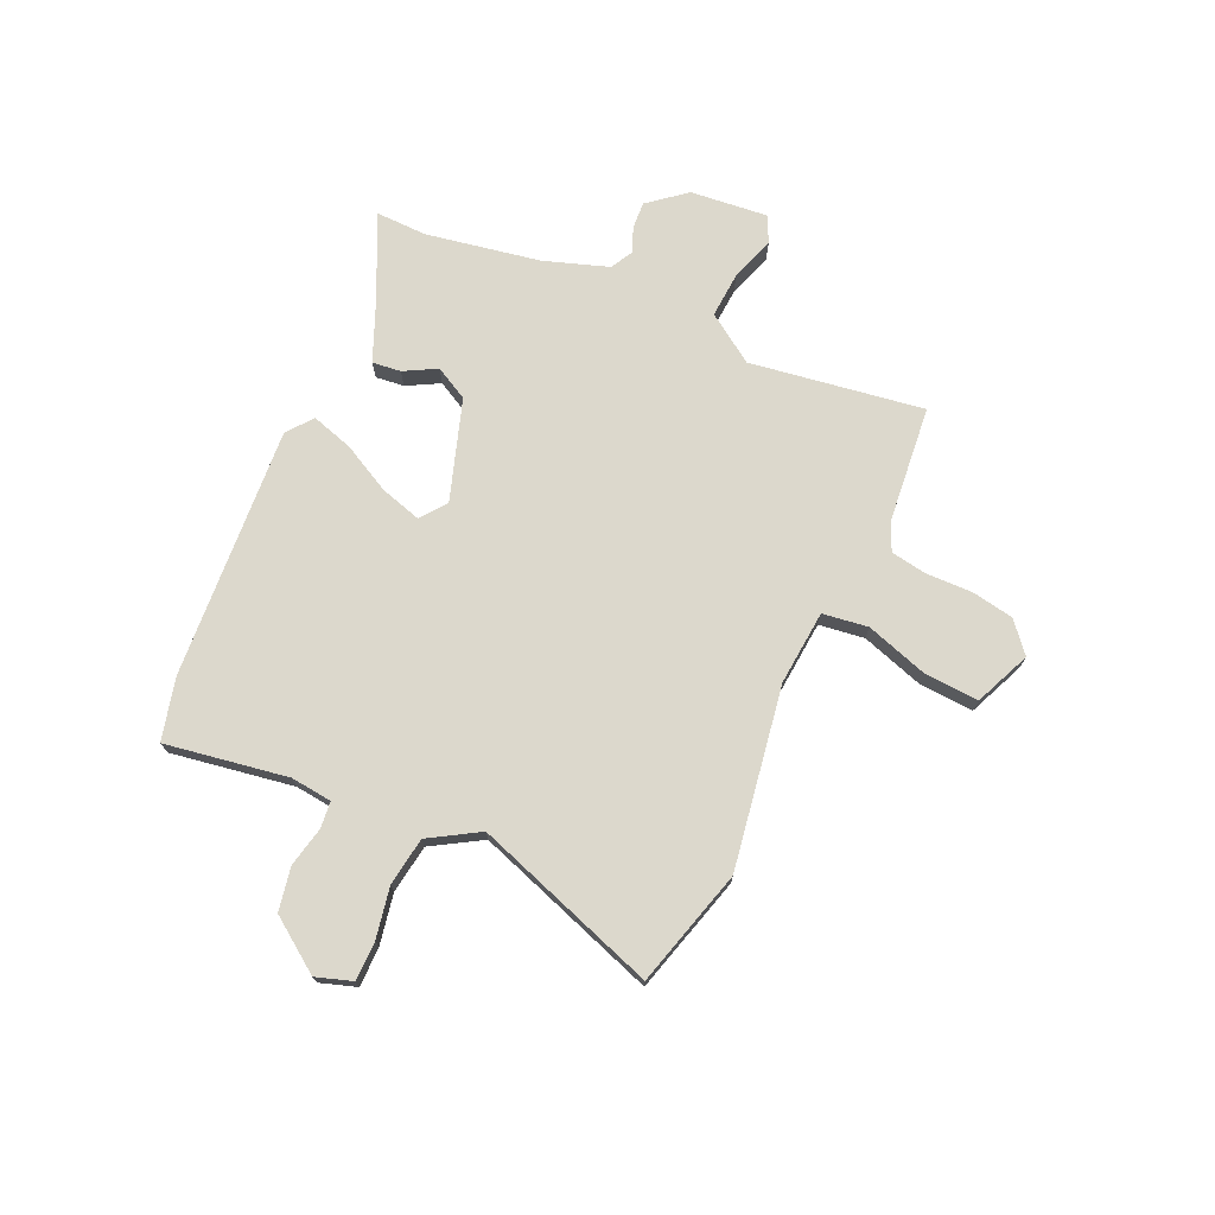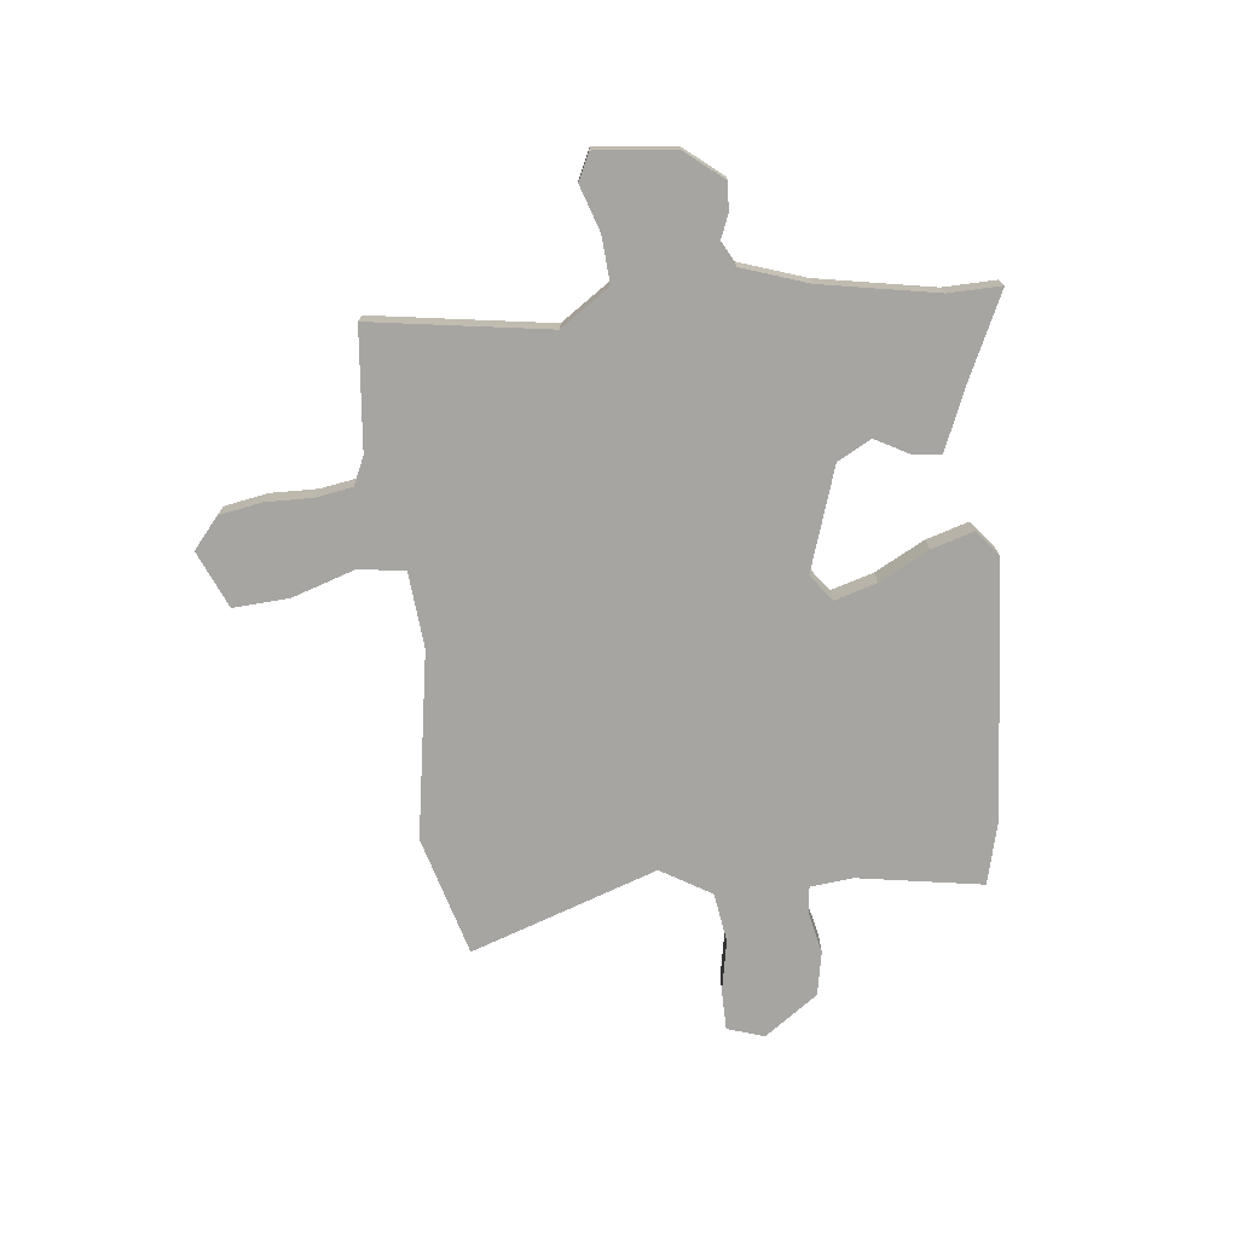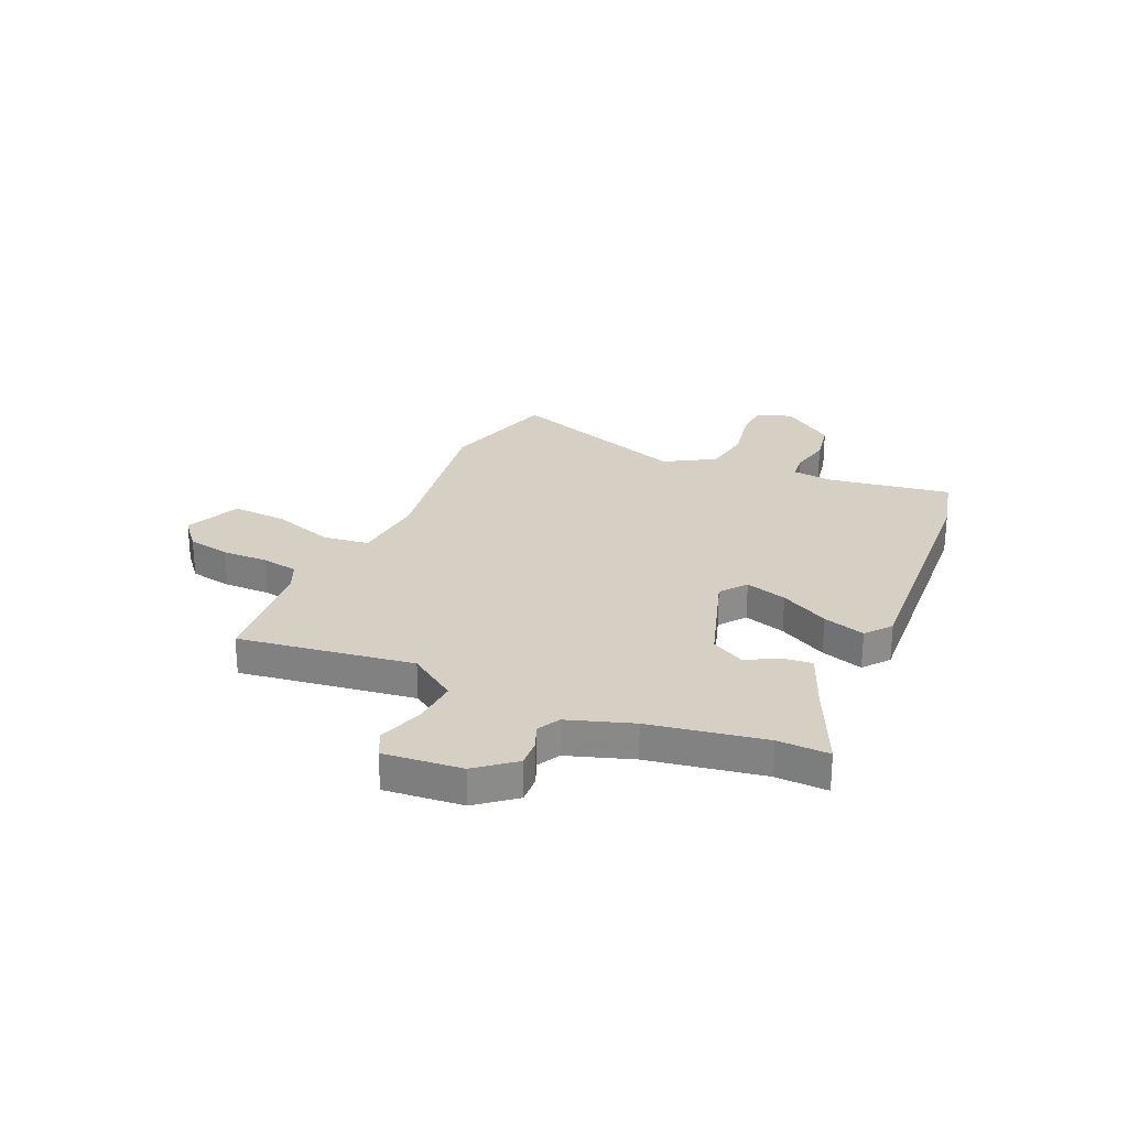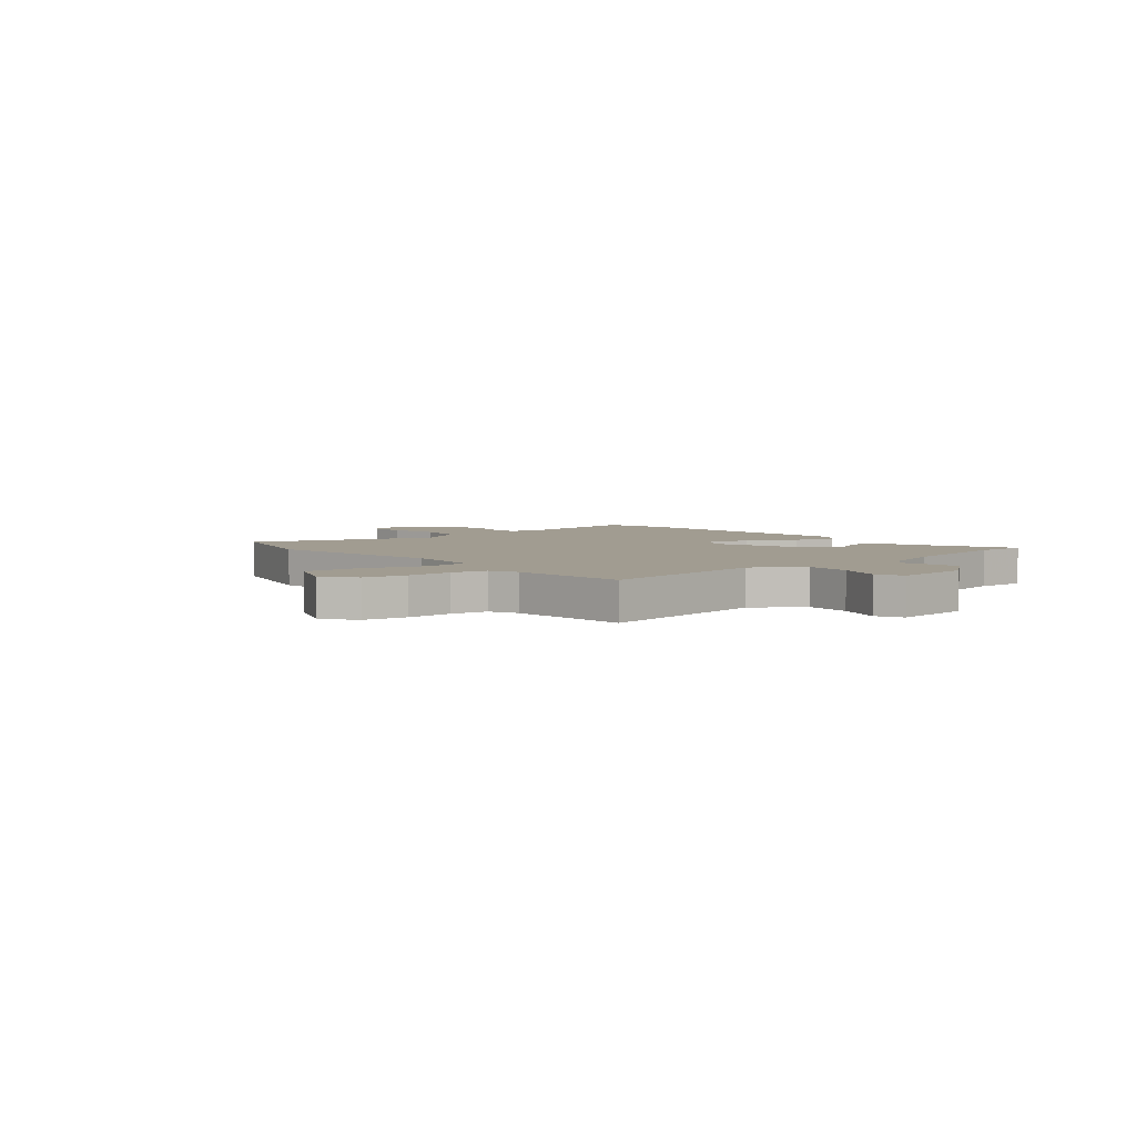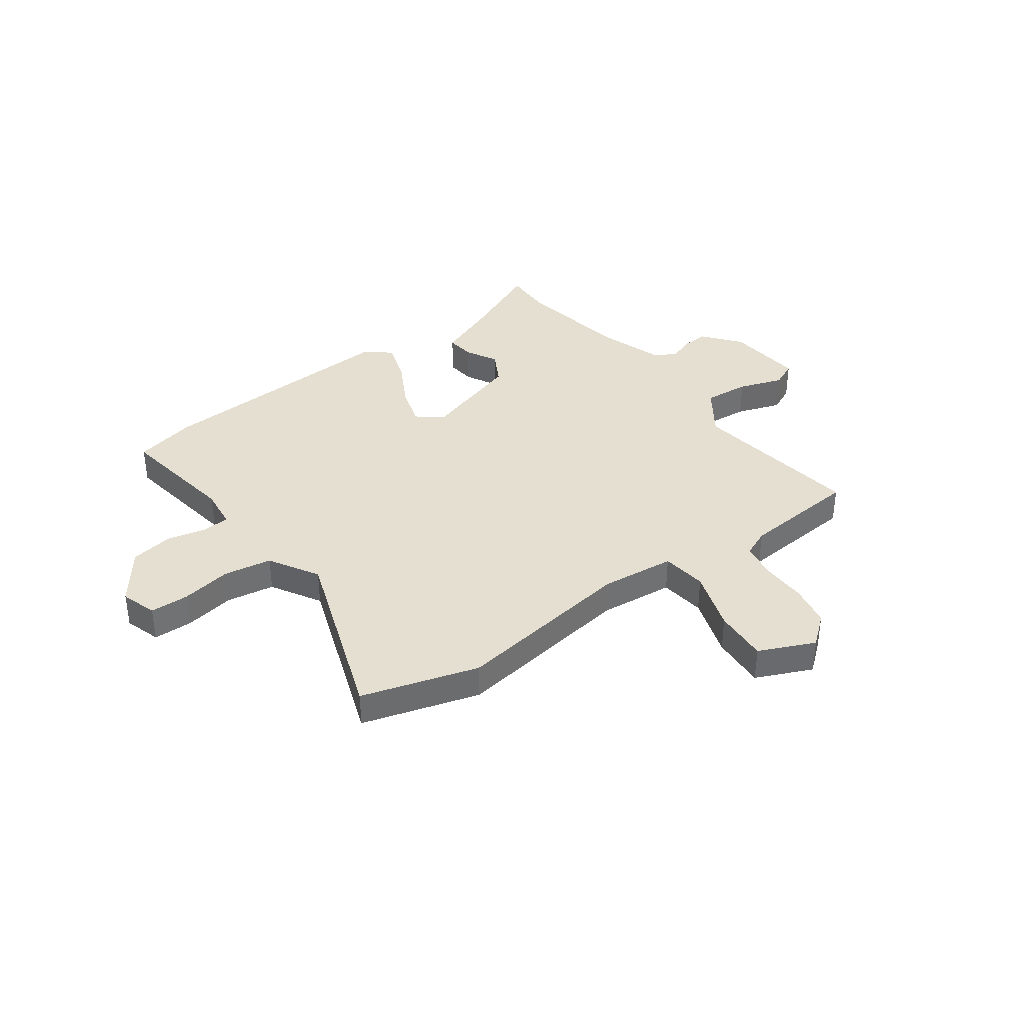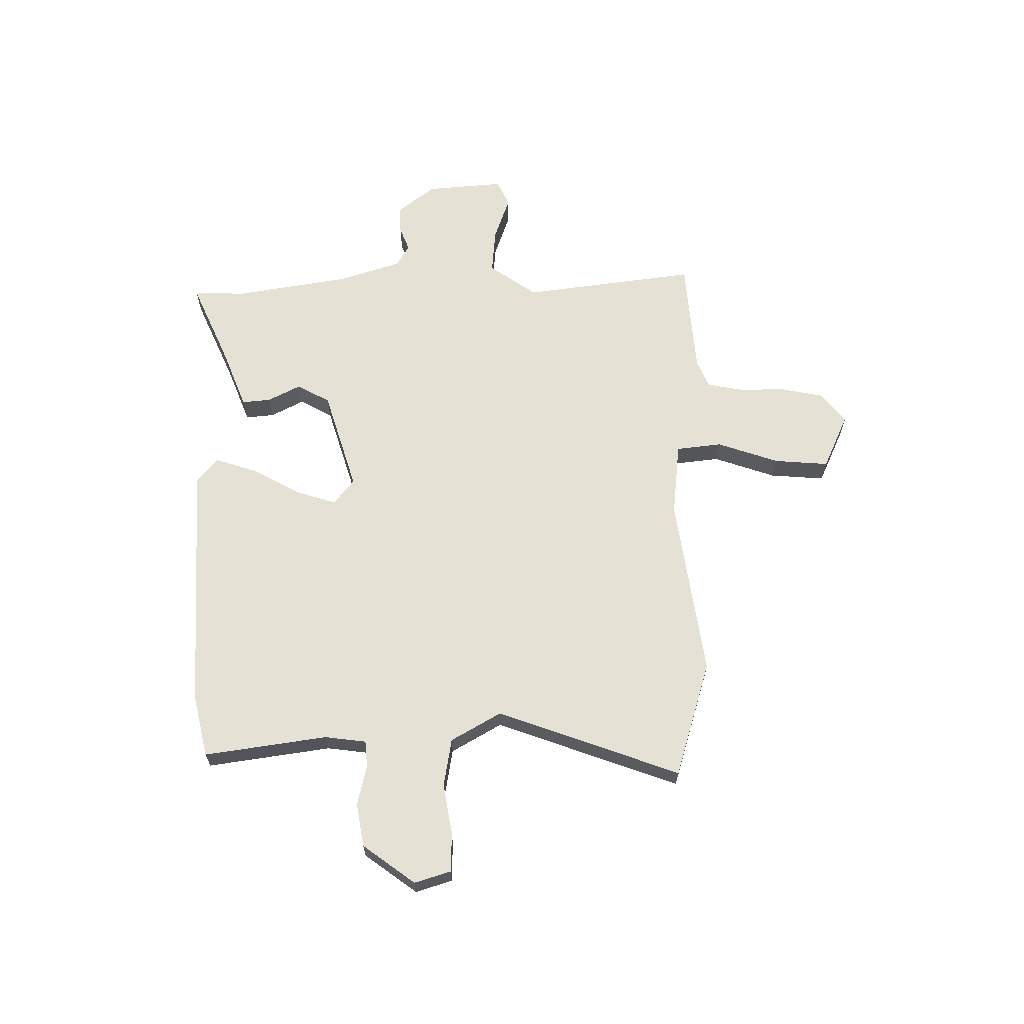
<metadata>
{"format":"obj","ext":"obj","renderer":"f3d","projection":"perspective","resolution":1024,"background":"white","views":[{"elev":72.7,"azim":-65.0,"up":"+Y"},{"elev":-73.9,"azim":96.9,"up":"+Y"},{"elev":26.2,"azim":114.9,"up":"+Y"},{"elev":4.5,"azim":50.5,"up":"+Y"},{"elev":37.3,"azim":-34.7,"up":"+Y"},{"elev":64.5,"azim":-88.8,"up":"+Y"}]}
</metadata>
<code>
v -0.603 0.07 0.472
v -0.373 0.07 0.534
v -0.018 0.07 0.472
v 0.128 0.07 0.483
v 0.141 0.07 0.572
v 0.103 0.07 0.694
v 0.098 0.07 0.801
v 0.208 0.07 0.847
v 0.266 0.07 0.797
v 0.28 0.07 0.714
v 0.277 0.07 0.624
v 0.288 0.07 0.553
v 0.342 0.07 0.528
v 0.572 0.07 0.503
v 0.517 0.07 0.164
v 0.58 0.07 0.069
v 0.67 0.07 0.074
v 0.758 0.07 0.102
v 0.809 0.07 0.077
v 0.792 0.07 -0.075
v 0.732 0.07 -0.147
v 0.679 0.07 -0.143
v 0.631 0.07 -0.123
v 0.587 0.07 -0.146
v 0.543 0.07 -0.271
v 0.5 0.07 -0.493
v 0.501 0.07 -0.594
v 0.337 0.07 -0.515
v 0.223 0.07 -0.466
v 0.23 0.07 -0.41
v 0.265 0.07 -0.347
v 0.231 0.07 -0.282
v 0.035 0.07 -0.215
v -0.016 0.07 -0.253
v 0.007 0.07 -0.334
v 0.056 0.07 -0.429
v 0.08 0.07 -0.511
v 0.03 0.07 -0.55
v -0.463 0.07 -0.51
v -0.584 0.07 -0.478
v -0.542 0.07 -0.239
v -0.55 0.07 -0.158
v -0.602 0.07 -0.152
v -0.68 0.07 -0.168
v -0.765 0.07 -0.151
v -0.837 0.07 -0.047
v -0.813 0.07 0.023
v -0.737 0.07 0.023
v -0.638 0.07 0.003
v -0.543 0.07 0.016
v -0.484 0.07 0.112
v -0.603 0 0.472
v -0.373 0 0.534
v -0.018 0 0.472
v 0.128 0 0.483
v 0.141 0 0.572
v 0.103 0 0.694
v 0.098 0 0.801
v 0.208 0 0.847
v 0.266 0 0.797
v 0.28 0 0.714
v 0.277 0 0.624
v 0.288 0 0.553
v 0.342 0 0.528
v 0.572 0 0.503
v 0.517 0 0.164
v 0.58 0 0.069
v 0.67 0 0.074
v 0.758 0 0.102
v 0.809 0 0.077
v 0.792 0 -0.075
v 0.732 0 -0.147
v 0.679 0 -0.143
v 0.631 0 -0.123
v 0.587 0 -0.146
v 0.543 0 -0.271
v 0.5 0 -0.493
v 0.501 0 -0.594
v 0.337 0 -0.515
v 0.223 0 -0.466
v 0.23 0 -0.41
v 0.265 0 -0.347
v 0.231 0 -0.282
v 0.035 0 -0.215
v -0.016 0 -0.253
v 0.007 0 -0.334
v 0.056 0 -0.429
v 0.08 0 -0.511
v 0.03 0 -0.55
v -0.463 0 -0.51
v -0.584 0 -0.478
v -0.542 0 -0.239
v -0.55 0 -0.158
v -0.602 0 -0.152
v -0.68 0 -0.168
v -0.765 0 -0.151
v -0.837 0 -0.047
v -0.813 0 0.023
v -0.737 0 0.023
v -0.638 0 0.003
v -0.543 0 0.016
v -0.484 0 0.112
f 47 48 49
f 46 47 49
f 45 46 49
f 44 45 49
f 43 44 49
f 42 43 49 50
f 41 42 50 51
f 39 40 41
f 38 39 41
f 37 38 41
f 36 37 41
f 35 36 41
f 34 35 41 51
f 28 29 30 31
f 26 27 28 31
f 25 26 31 32
f 24 25 32 33
f 21 22 23
f 20 21 23
f 19 20 23
f 18 19 23
f 17 18 23
f 23 24 33
f 17 23 33
f 16 17 33
f 13 14 15
f 12 13 15
f 9 10 11
f 8 9 11
f 7 8 11
f 6 7 11
f 5 6 11
f 4 5 11 12
f 1 2 3
f 51 1 3
f 34 51 3
f 33 34 3
f 33 3 4
f 16 33 4
f 15 16 4
f 4 12 15
f 100 99 98
f 100 98 97
f 100 97 96
f 100 96 95
f 100 95 94
f 101 100 94 93
f 102 101 93 92
f 92 91 90
f 92 90 89
f 92 89 88
f 92 88 87
f 92 87 86
f 102 92 86 85
f 82 81 80 79
f 82 79 78 77
f 83 82 77 76
f 84 83 76 75
f 74 73 72
f 74 72 71
f 74 71 70
f 74 70 69
f 74 69 68
f 84 75 74
f 84 74 68
f 84 68 67
f 66 65 64
f 66 64 63
f 62 61 60
f 62 60 59
f 62 59 58
f 62 58 57
f 62 57 56
f 63 62 56 55
f 54 53 52
f 54 52 102
f 54 102 85
f 54 85 84
f 55 54 84
f 55 84 67
f 55 67 66
f 66 63 55
f 1 52 53 2
f 2 53 54 3
f 3 54 55 4
f 4 55 56 5
f 5 56 57 6
f 6 57 58 7
f 7 58 59 8
f 8 59 60 9
f 9 60 61 10
f 10 61 62 11
f 11 62 63 12
f 12 63 64 13
f 13 64 65 14
f 14 65 66 15
f 15 66 67 16
f 16 67 68 17
f 17 68 69 18
f 18 69 70 19
f 19 70 71 20
f 20 71 72 21
f 21 72 73 22
f 22 73 74 23
f 23 74 75 24
f 24 75 76 25
f 25 76 77 26
f 26 77 78 27
f 27 78 79 28
f 28 79 80 29
f 29 80 81 30
f 30 81 82 31
f 31 82 83 32
f 32 83 84 33
f 33 84 85 34
f 34 85 86 35
f 35 86 87 36
f 36 87 88 37
f 37 88 89 38
f 38 89 90 39
f 39 90 91 40
f 40 91 92 41
f 41 92 93 42
f 42 93 94 43
f 43 94 95 44
f 44 95 96 45
f 45 96 97 46
f 46 97 98 47
f 47 98 99 48
f 48 99 100 49
f 49 100 101 50
f 50 101 102 51
f 51 102 52 1

</code>
